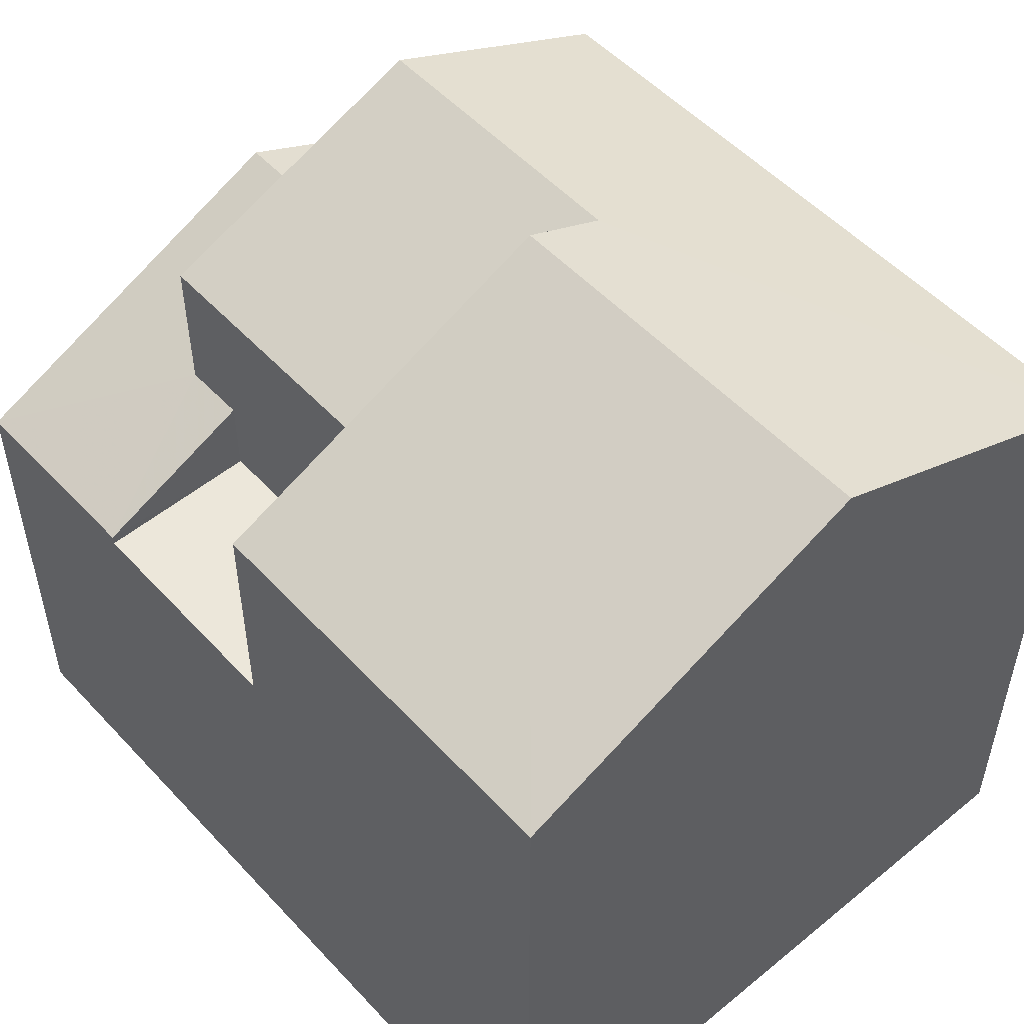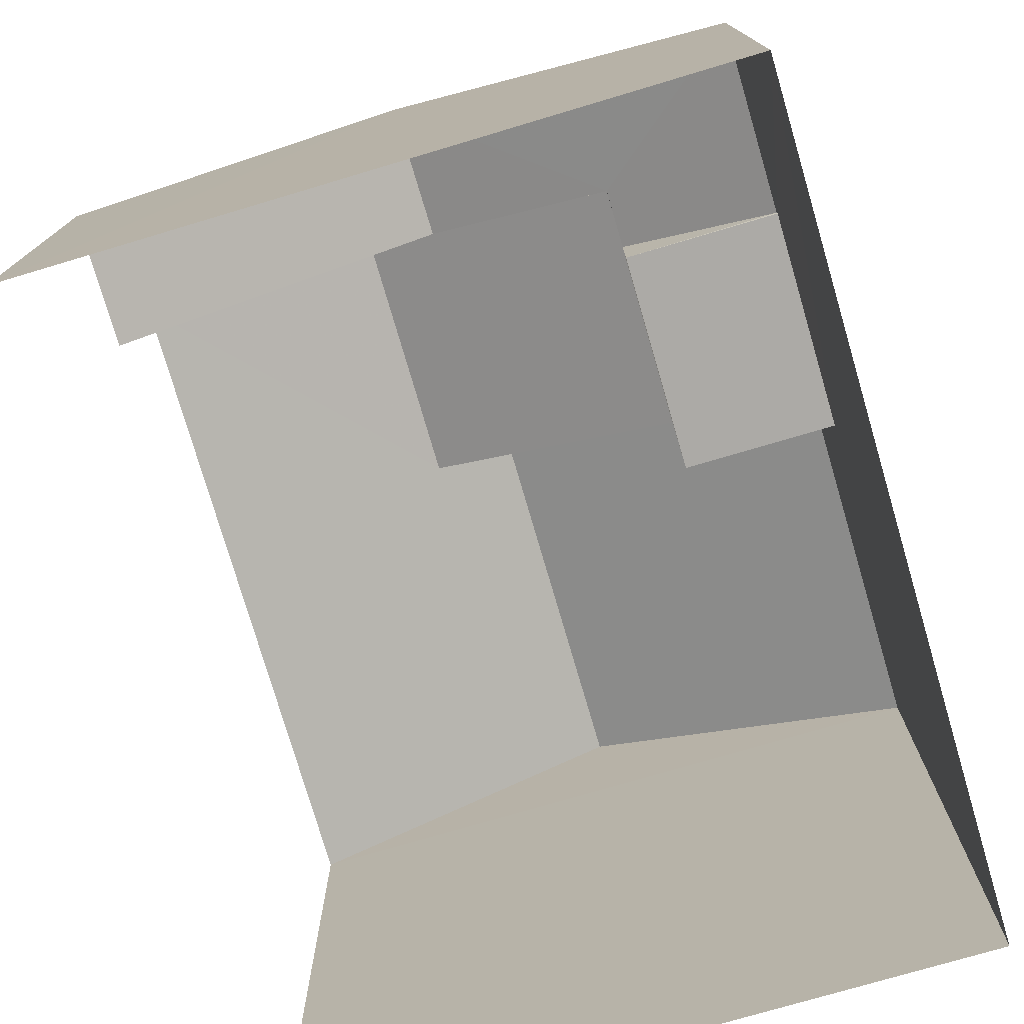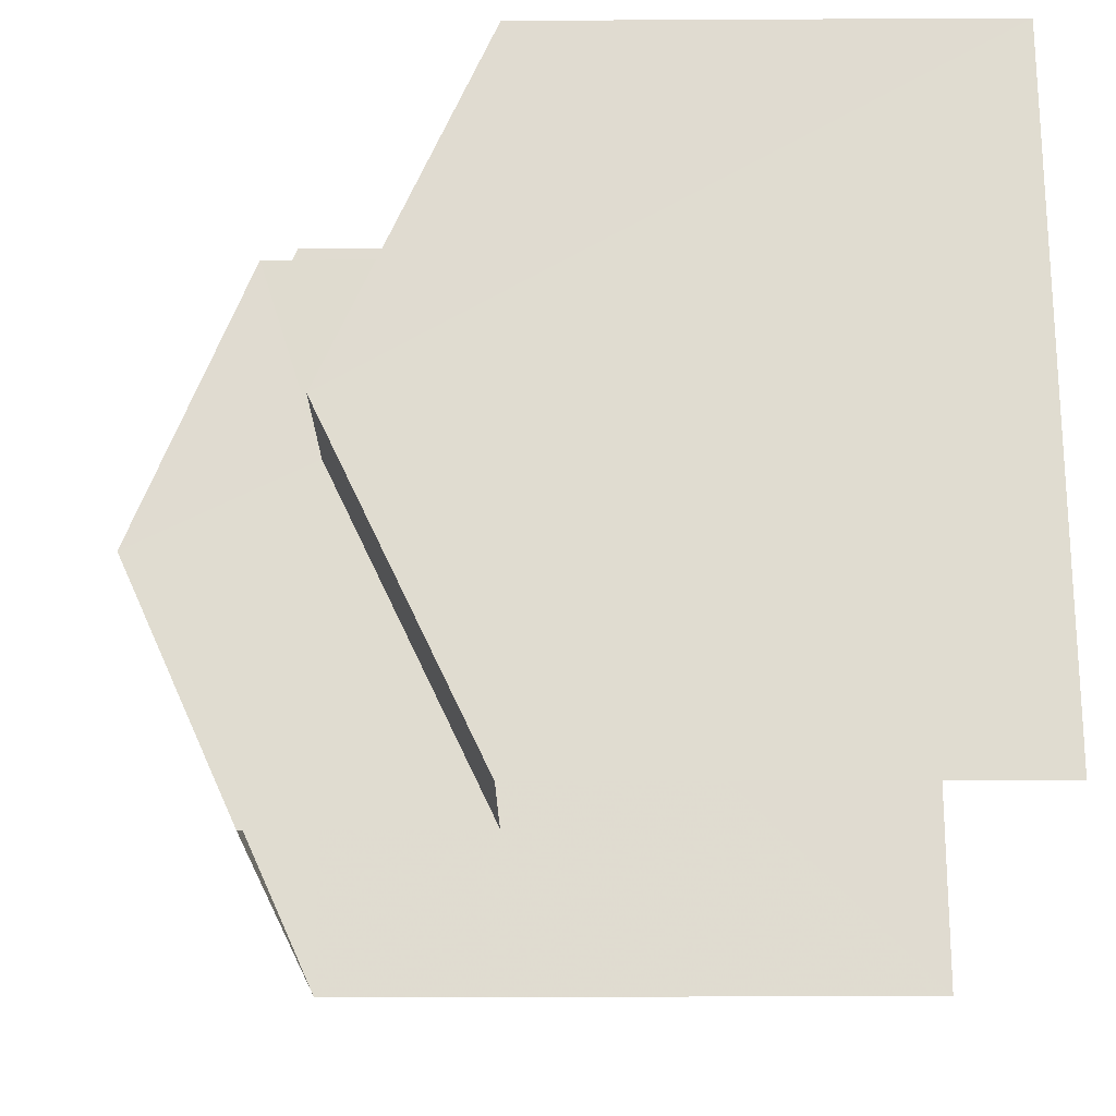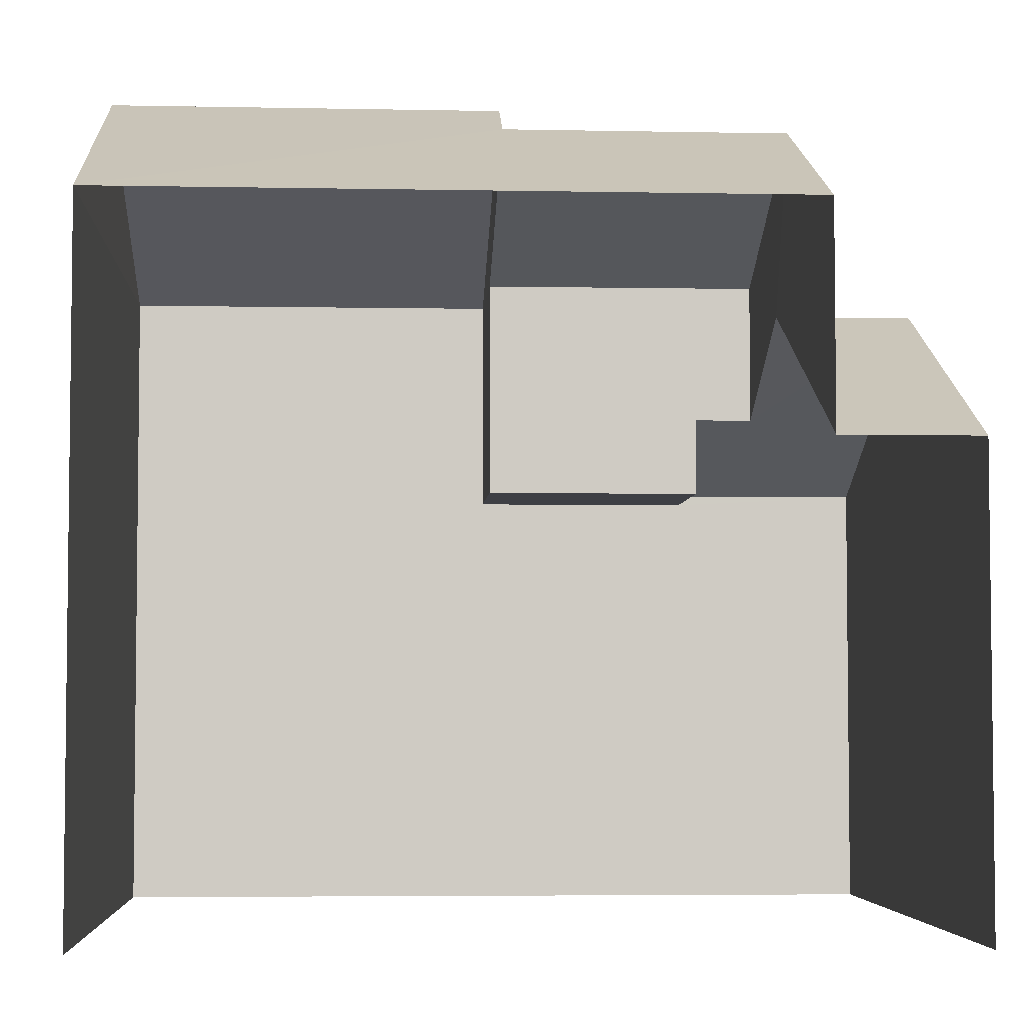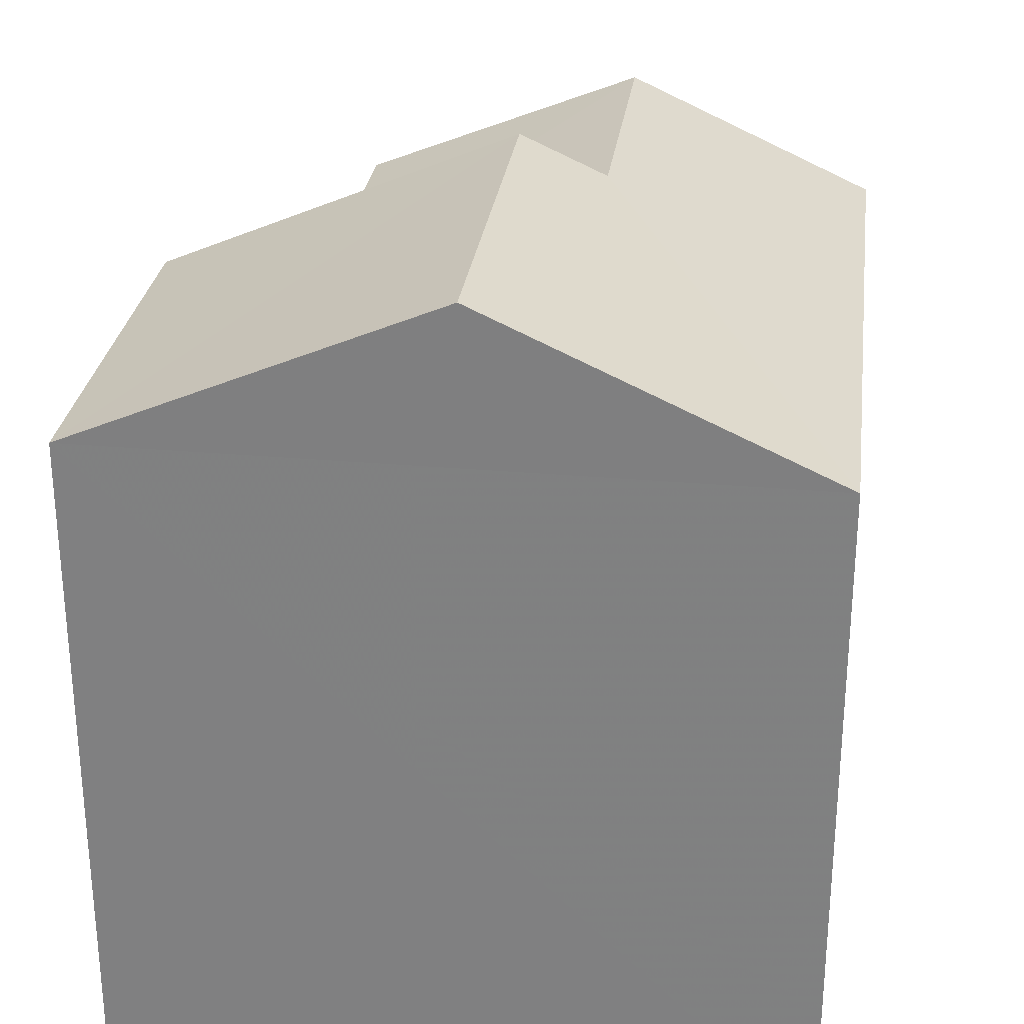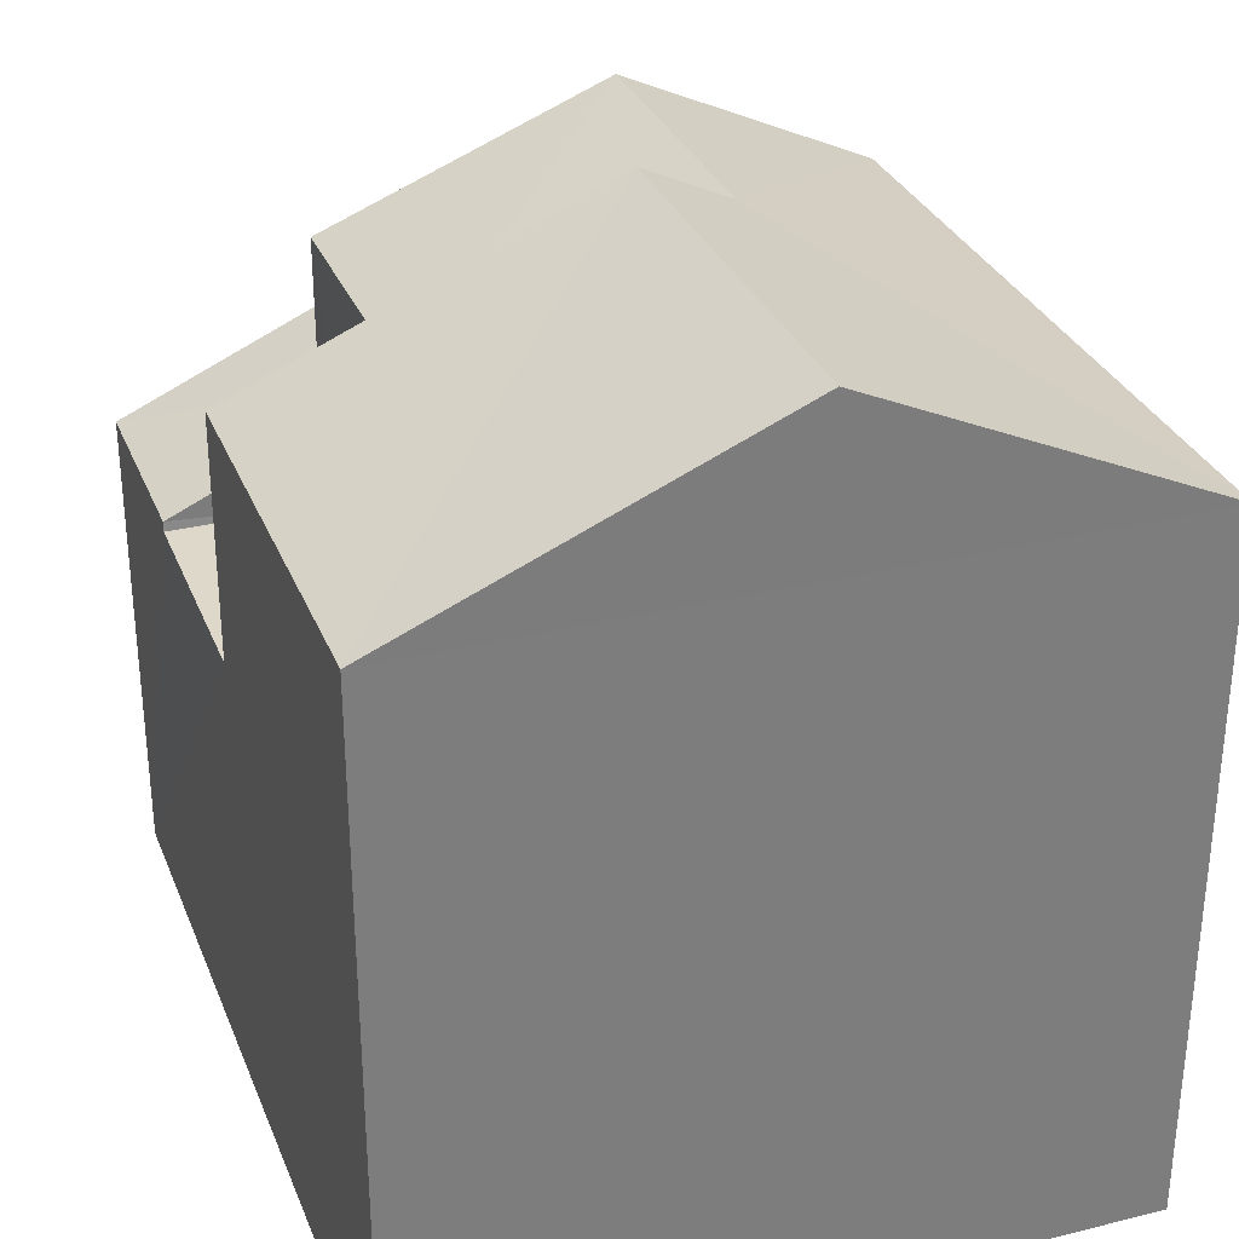
<metadata>
{"format":"obj","ext":"obj","renderer":"f3d","projection":"perspective","resolution":1024,"background":"white","views":[{"elev":52.6,"azim":-131.3,"up":"+Z"},{"elev":-76.1,"azim":106.5,"up":"+Z"},{"elev":-20.5,"azim":90.6,"up":"+Y"},{"elev":-4.4,"azim":-3.3,"up":"+Z"},{"elev":28.6,"azim":-82.4,"up":"+Z"},{"elev":31.2,"azim":-109.5,"up":"+Z"}]}
</metadata>
<code>
v -3.142e+05 4.161e+04 41.34
v -3.142e+05 4.161e+04 41.34
v -3.142e+05 4.162e+04 41.34
v -3.142e+05 4.162e+04 41.34
v -3.142e+05 4.161e+04 52.3
v -3.142e+05 4.161e+04 52.3
v -3.142e+05 4.161e+04 51.79
v -3.142e+05 4.161e+04 50.3
v -3.142e+05 4.161e+04 50.3
v -3.142e+05 4.161e+04 51.78
v -3.142e+05 4.161e+04 49.49
v -3.142e+05 4.161e+04 47.41
v -3.142e+05 4.161e+04 49.49
v -3.142e+05 4.161e+04 47.41
v -3.142e+05 4.162e+04 47.28
v -3.142e+05 4.162e+04 47.28
v -3.142e+05 4.162e+04 47.28
v -3.142e+05 4.162e+04 47.28
v -3.142e+05 4.162e+04 48.36
v -3.142e+05 4.162e+04 47.42
v -3.142e+05 4.162e+04 47.42
v -3.142e+05 4.162e+04 48.36
v -3.142e+05 4.162e+04 50.3
v -3.142e+05 4.162e+04 50.3
v -3.142e+05 4.162e+04 50.3
v -3.142e+05 4.162e+04 50.3
f 1 2 3
f 4 1 3
f 9 8 14
f 8 2 14
f 14 1 12
f 14 2 1
f 5 6 7
f 6 8 7
f 7 9 10
f 7 8 9
f 11 12 13
f 11 14 12
f 15 16 17
f 15 18 16
f 11 13 19
f 13 20 19
f 19 21 22
f 19 20 21
f 23 10 24
f 23 7 10
f 5 25 26
f 6 5 26
f 9 14 11
f 9 11 10
f 11 24 10
f 11 19 24
f 12 1 13
f 1 4 13
f 4 20 13
f 3 2 26
f 26 8 6
f 26 2 8
f 16 26 25
f 26 16 3
f 20 4 18
f 21 20 18
f 4 3 16
f 4 16 18
f 21 18 15
f 22 21 15
f 15 17 22
f 17 23 22
f 22 24 19
f 22 23 24
f 17 25 23
f 7 23 5
f 17 16 25
f 23 25 5

</code>
